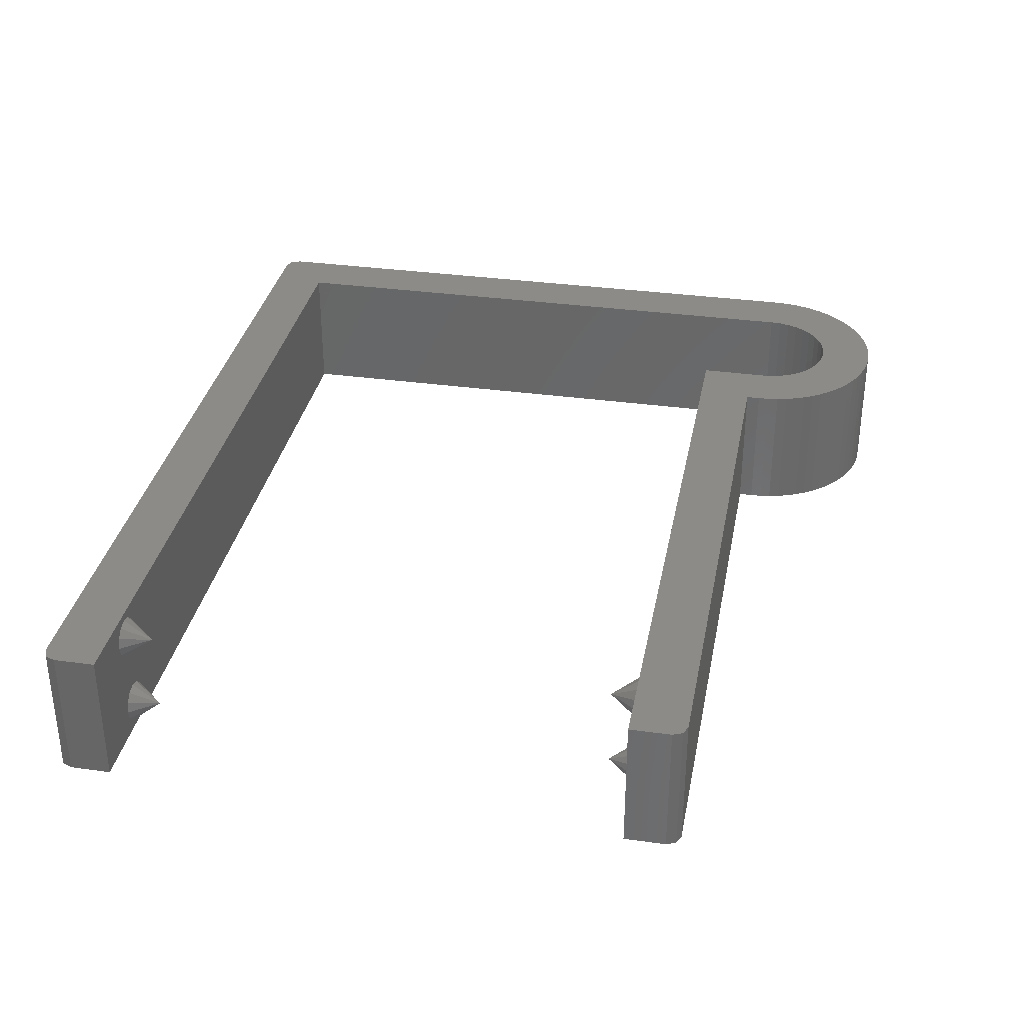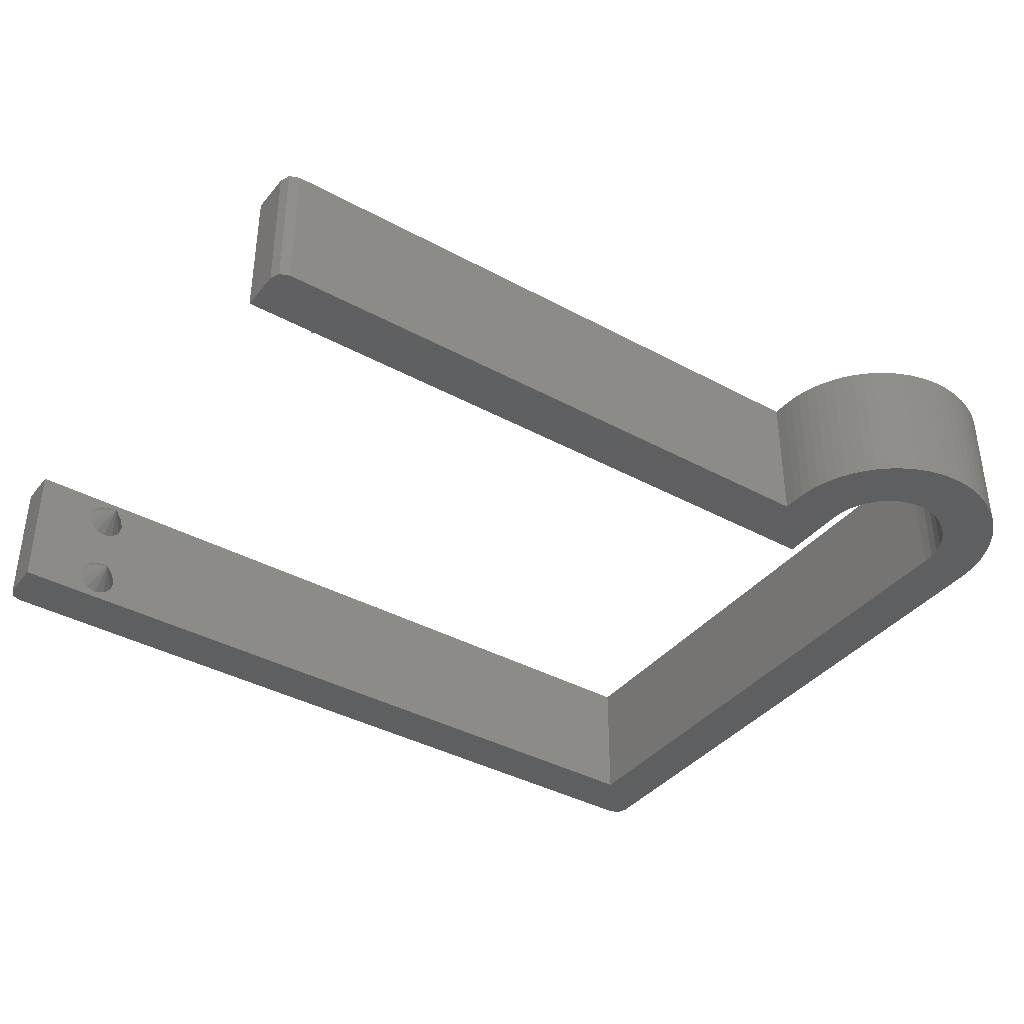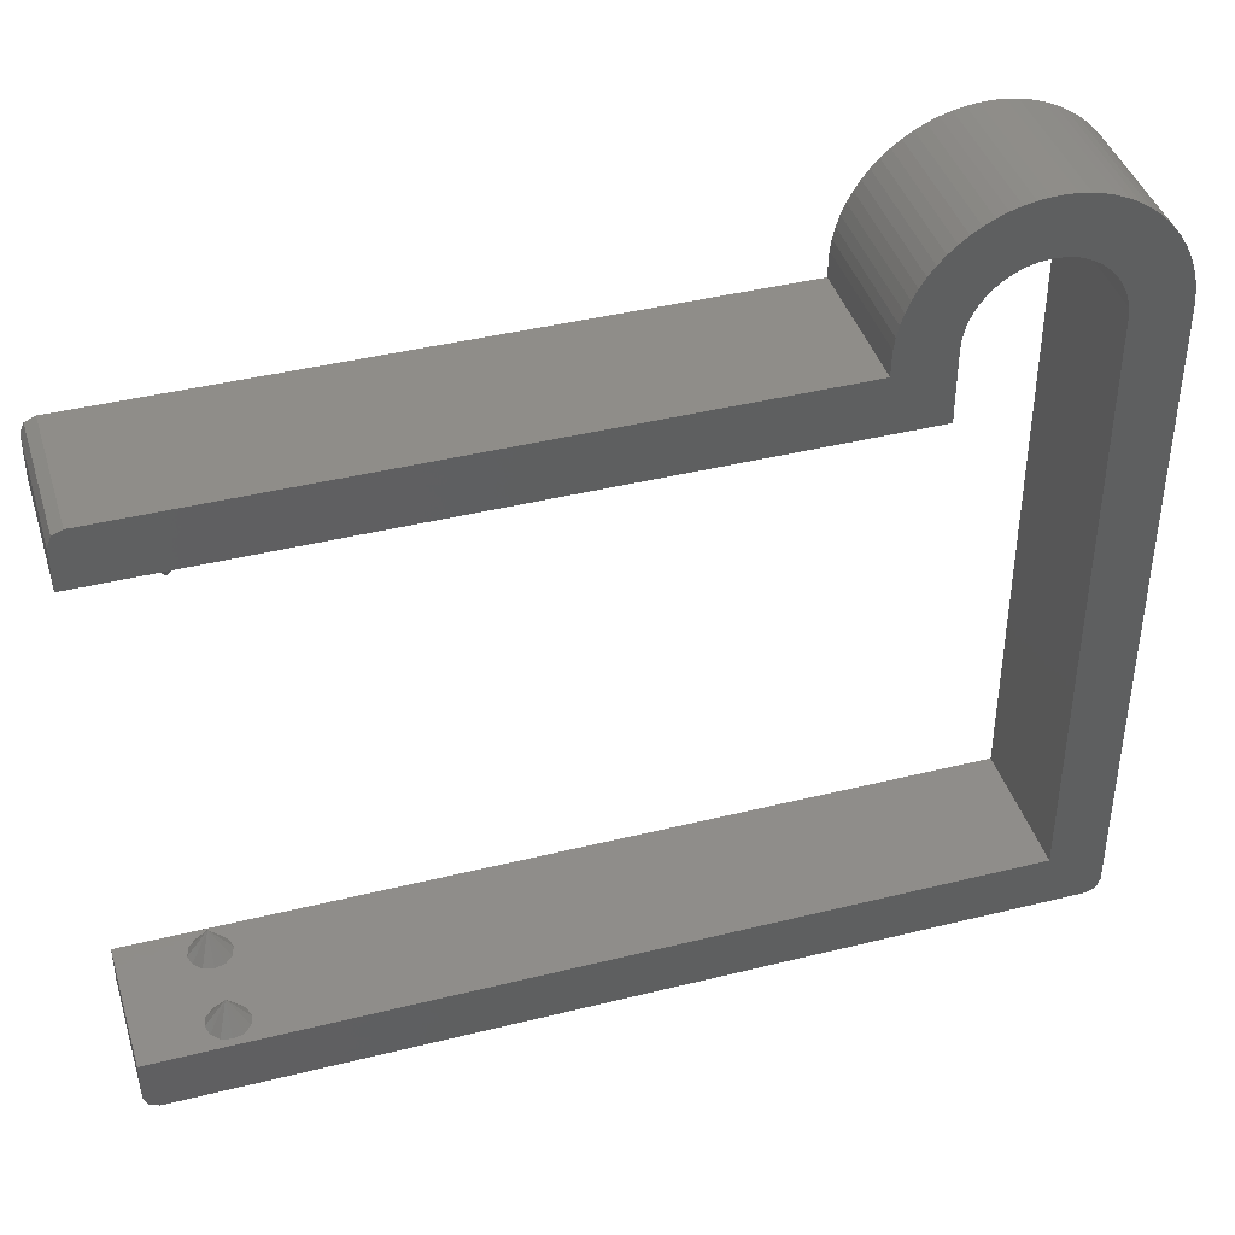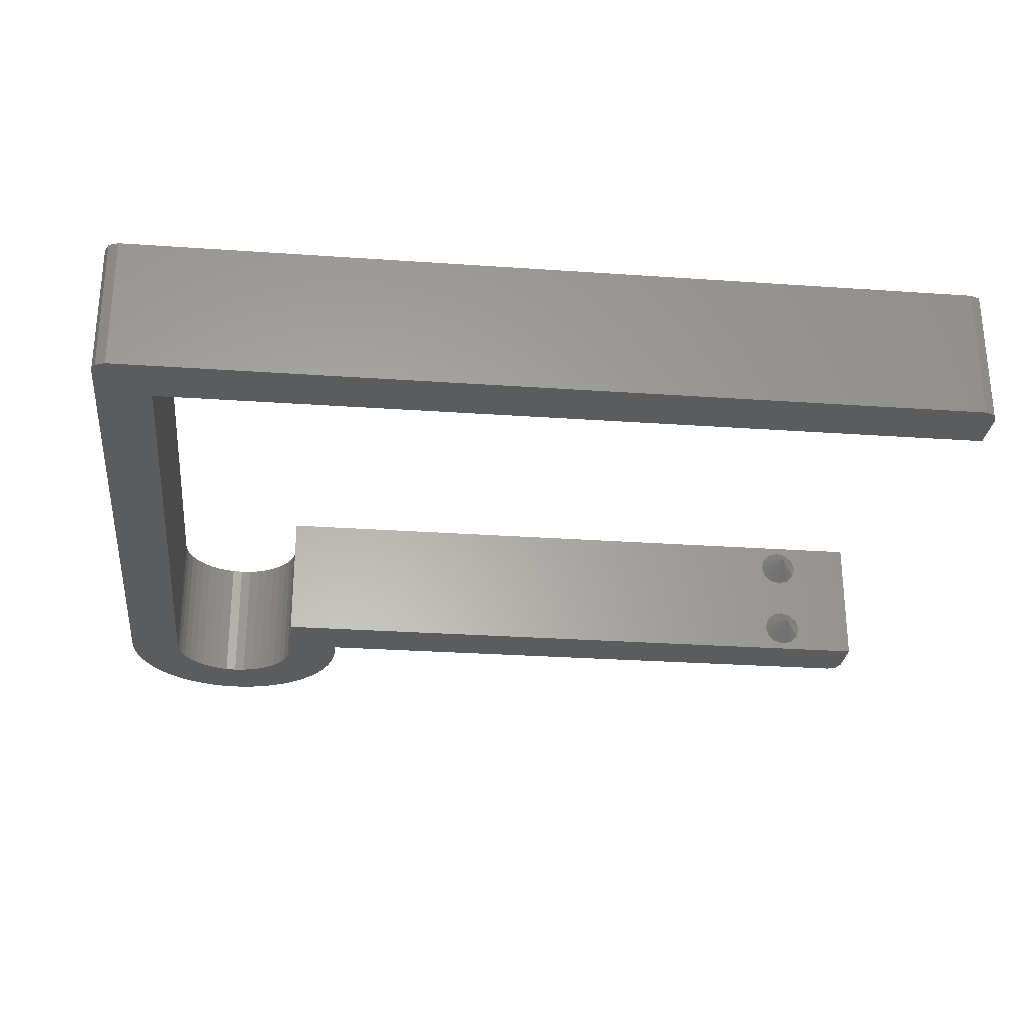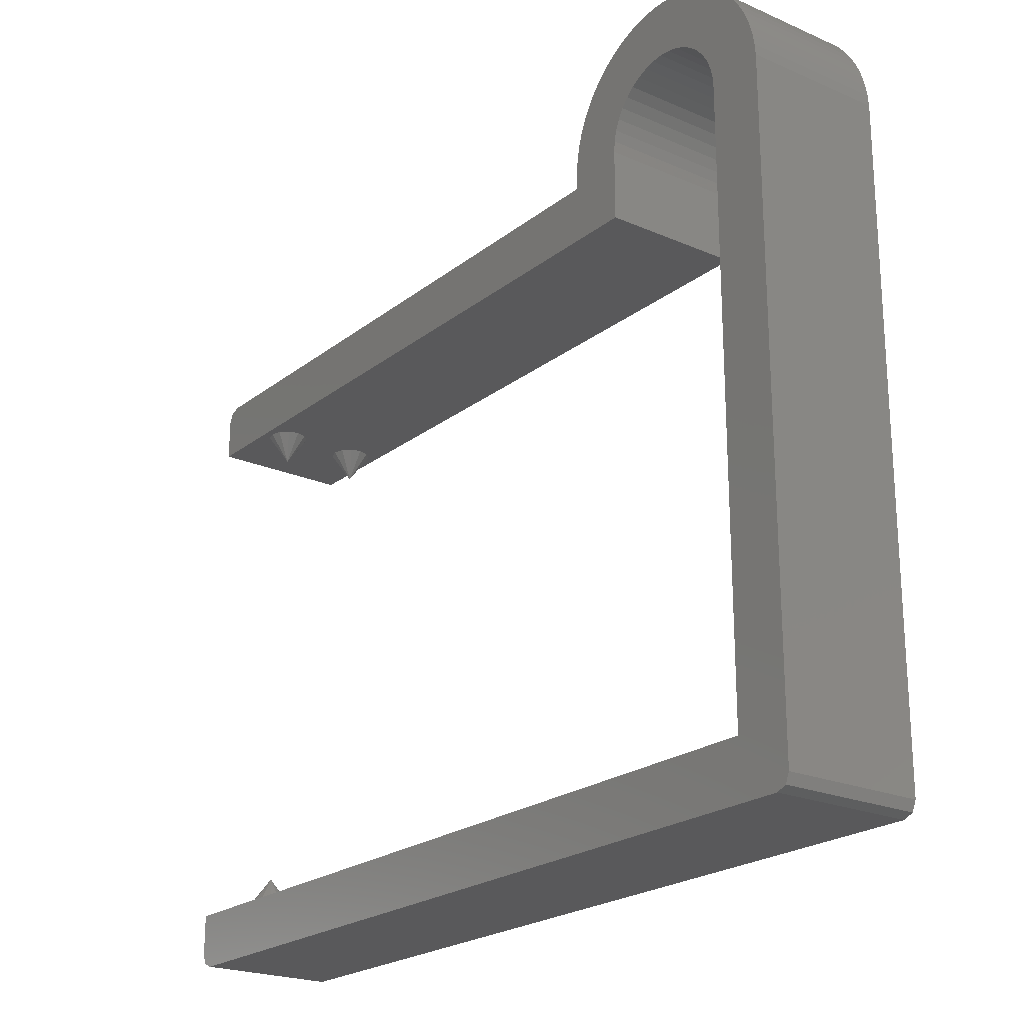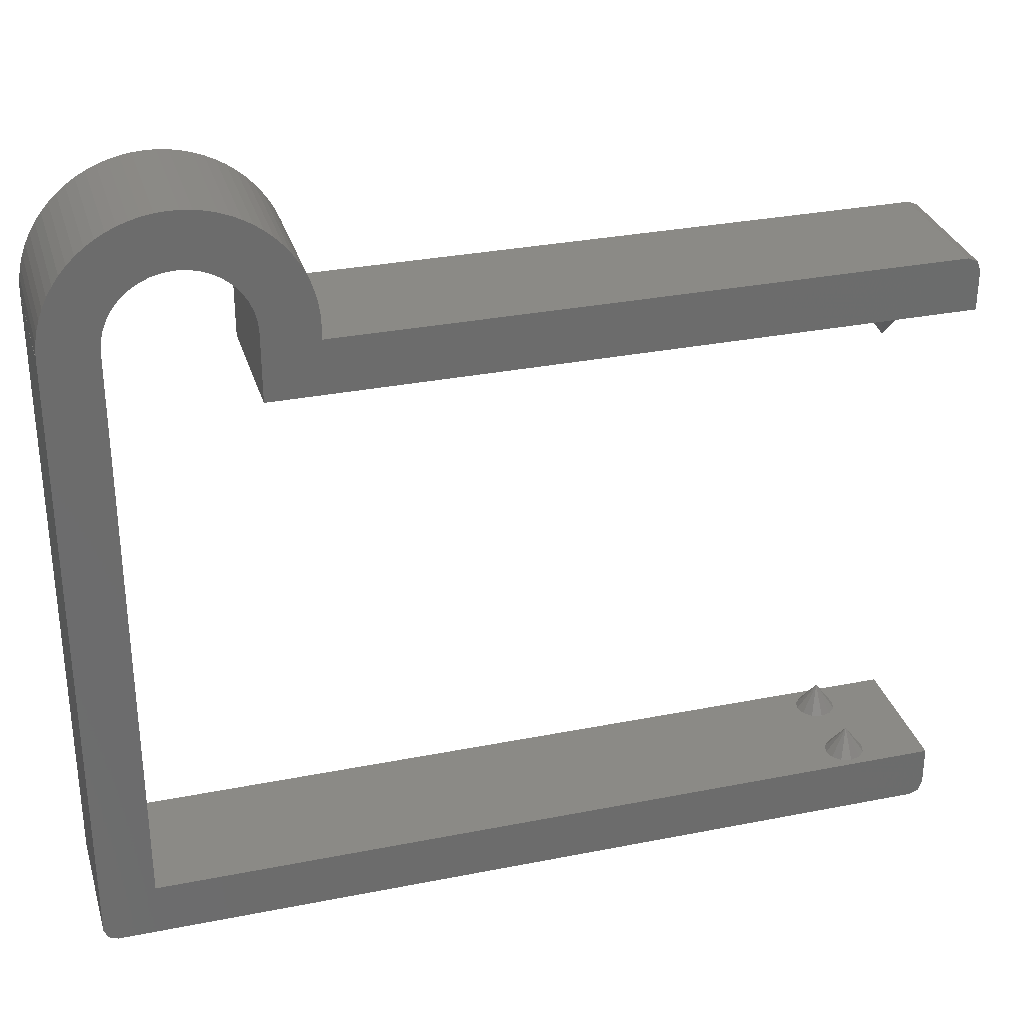
<metadata>
{"format":"stl","ext":"stl","renderer":"f3d","projection":"perspective","resolution":1024,"background":"white","views":[{"elev":33.7,"azim":100.7,"up":"+Z"},{"elev":-38.6,"azim":145.5,"up":"+Z"},{"elev":41.3,"azim":163.2,"up":"+Y"},{"elev":-27.9,"azim":-6.1,"up":"+Z"},{"elev":-22.1,"azim":-127.1,"up":"+Y"},{"elev":31.1,"azim":-15.8,"up":"+Y"}]}
</metadata>
<code>
# stl→obj: 196 verts, 392 faces
v -2.357 -9.525 0.6287
v -3 -8.525 1
v -2.257 -9.525 1
v -3.643 -9.525 0.6287
v -3.743 -9.525 1
v -2.357 -9.525 1.371
v -2.629 -9.525 1.643
v -3 -9.525 1.743
v -3.371 -9.525 0.3569
v -3 -9.525 0.2574
v -2.629 -9.525 0.3569
v -3.643 -9.525 1.371
v -3.371 -9.525 1.643
v -2.257 9.525 1
v -3 8.525 1
v -2.357 9.525 0.6287
v -3.743 9.525 1
v -3.643 9.525 0.6287
v -2.357 9.525 1.371
v -2.629 9.525 0.3569
v -3 9.525 0.2574
v -3 9.525 1.743
v -3.371 9.525 1.643
v -3.371 9.525 0.3569
v -2.629 9.525 1.643
v -3.643 9.525 1.371
v -2.357 -9.525 3.629
v -3 -8.525 4
v -2.257 -9.525 4
v -3.643 -9.525 3.629
v -3.743 -9.525 4
v -2.357 -9.525 4.371
v -2.629 -9.525 4.643
v -3 -9.525 4.743
v -3.371 -9.525 3.357
v -3 -9.525 3.257
v -2.629 -9.525 3.357
v -3.643 -9.525 4.371
v -3.371 -9.525 4.643
v -2.257 9.525 4
v -3 8.525 4
v -2.357 9.525 3.629
v -3.743 9.525 4
v -3.643 9.525 3.629
v -2.357 9.525 4.371
v -2.629 9.525 3.357
v -3 9.525 3.257
v -3 9.525 4.743
v -3.371 9.525 4.643
v -3.371 9.525 3.357
v -2.629 9.525 4.643
v -3.643 9.525 4.371
v -0.5 -11.53 0
v 0 -11.03 0
v -0.1465 -11.38 0
v 0 -9.525 0
v -30 -9.525 0
v -32 12.03 0
v -30 12.03 0
v -32 12.22 0
v -30.5 15.38 0
v -30.19 15.63 0
v -30.79 15.1 0
v -31.04 14.8 0
v -31.28 14.47 0
v -31.5 -11.53 0
v -32 -11.03 0
v -31.48 14.13 0
v -31.65 13.77 0
v -31.85 -11.38 0
v -31.79 13.4 0
v -31.89 13.01 0
v -31.96 12.62 0
v -0.5 11.53 0
v 0 11.03 0
v 0 9.525 0
v -0.1465 11.38 0
v -23 11.53 0
v -25 12.03 0
v -23 12.03 0
v -23.02 12.42 0
v -25.03 12.42 0
v -23.07 12.82 0
v -25.12 12.8 0
v -23.16 13.21 0
v -23.28 13.58 0
v -25.27 13.16 0
v -23.43 13.95 0
v -23.62 14.3 0
v -25.48 13.49 0
v -23.84 14.64 0
v -24.08 14.95 0
v -25 9.525 0
v -25.73 13.79 0
v -24.35 15.24 0
v -24.65 15.51 0
v -26.03 14.05 0
v -24.97 15.75 0
v -25.31 15.95 0
v -26.36 14.25 0
v -25.66 16.13 0
v -26.73 14.4 0
v -26.03 16.28 0
v -26.42 16.39 0
v -27.11 14.49 0
v -26.81 16.47 0
v -27.2 16.52 0
v -27.5 14.53 0
v -27.6 16.52 0
v -28 16.5 0
v -27.89 14.49 0
v -28.39 16.44 0
v -28.27 14.4 0
v -29.15 16.21 0
v -28.64 14.25 0
v -28.78 16.34 0
v -29.86 15.85 0
v -28.97 14.05 0
v -29.27 13.79 0
v -29.52 16.05 0
v -29.52 13.49 0
v -29.73 13.16 0
v -29.88 12.8 0
v -29.97 12.42 0
v -23.02 12.42 5
v -25.03 12.42 5
v -25 12.03 5
v -24.65 15.51 5
v -25.12 12.8 5
v -25.27 13.16 5
v -26.03 14.05 5
v -24.97 15.75 5
v -25.31 15.95 5
v -25.48 13.49 5
v -26.36 14.25 5
v -25.66 16.13 5
v -25.73 13.79 5
v -26.73 14.4 5
v -26.03 16.28 5
v -26.42 16.39 5
v -27.11 14.49 5
v -26.81 16.47 5
v -27.2 16.52 5
v -27.5 14.53 5
v -27.6 16.52 5
v -28 16.5 5
v -27.89 14.49 5
v -28.39 16.44 5
v -28.27 14.4 5
v -28.78 16.34 5
v -29.15 16.21 5
v -28.64 14.25 5
v -29.52 16.05 5
v -29.86 15.85 5
v -28.97 14.05 5
v -30.19 15.63 5
v -30.5 15.38 5
v -29.27 13.79 5
v -30.79 15.1 5
v -29.52 13.49 5
v -31.04 14.8 5
v -31.28 14.47 5
v -23 12.03 5
v -0.5 11.53 5
v 0 11.03 5
v -0.1465 11.38 5
v 0 9.525 5
v -23 11.53 5
v -23.07 12.82 5
v -23.16 13.21 5
v -23.28 13.58 5
v -23.43 13.95 5
v -23.62 14.3 5
v -23.84 14.64 5
v -24.08 14.95 5
v -24.35 15.24 5
v -25 9.525 5
v -0.5 -11.53 5
v 0 -11.03 5
v 0 -9.525 5
v -0.1465 -11.38 5
v -30 -9.525 5
v -29.73 13.16 5
v -31.48 14.13 5
v -31.65 13.77 5
v -29.88 12.8 5
v -31.79 13.4 5
v -31.89 13.01 5
v -31.5 -11.53 5
v -30 12.03 5
v -32 12.03 5
v -29.97 12.42 5
v -31.96 12.62 5
v -32 12.22 5
v -32 -11.03 5
v -31.85 -11.38 5
f 1 2 3
f 4 5 2
f 6 2 7
f 2 8 7
f 9 4 2
f 10 9 2
f 11 10 2
f 11 2 1
f 2 5 12
f 3 2 6
f 2 13 8
f 2 12 13
f 14 15 16
f 15 17 18
f 19 15 14
f 20 15 21
f 22 23 15
f 15 24 21
f 16 15 20
f 22 15 25
f 26 17 15
f 15 18 24
f 25 15 19
f 23 26 15
f 27 28 29
f 30 31 28
f 32 28 33
f 28 34 33
f 35 30 28
f 36 35 28
f 37 36 28
f 37 28 27
f 28 31 38
f 29 28 32
f 28 39 34
f 28 38 39
f 40 41 42
f 41 43 44
f 45 41 40
f 46 41 47
f 48 49 41
f 41 50 47
f 42 41 46
f 48 41 51
f 52 43 41
f 41 44 50
f 51 41 45
f 49 52 41
f 53 54 55
f 54 53 56
f 53 57 56
f 58 59 57
f 60 59 58
f 59 61 62
f 59 63 61
f 59 64 63
f 59 65 64
f 66 57 53
f 67 57 66
f 59 68 65
f 59 69 68
f 67 66 70
f 59 71 69
f 59 72 71
f 59 73 72
f 58 57 67
f 57 58 58
f 74 75 76
f 75 74 77
f 76 78 74
f 79 80 78
f 80 79 81
f 82 81 79
f 81 82 83
f 84 85 82
f 85 84 86
f 87 86 84
f 88 87 89
f 90 89 87
f 89 90 91
f 91 90 92
f 93 78 76
f 79 78 93
f 83 82 85
f 86 87 88
f 94 92 90
f 92 94 95
f 95 94 96
f 97 96 94
f 96 97 98
f 98 97 99
f 100 99 97
f 99 100 101
f 102 101 100
f 101 102 103
f 103 102 104
f 105 104 102
f 104 105 106
f 105 107 106
f 108 107 105
f 108 109 107
f 110 108 111
f 108 110 109
f 112 111 113
f 111 112 110
f 114 113 115
f 113 116 112
f 117 115 118
f 113 114 116
f 62 118 119
f 115 120 114
f 62 119 121
f 62 121 122
f 115 117 120
f 62 122 123
f 62 123 124
f 62 124 59
f 118 62 117
f 59 60 73
f 125 126 127
f 128 129 126
f 128 130 129
f 131 132 133
f 128 134 130
f 135 133 136
f 128 137 134
f 128 131 137
f 138 136 139
f 133 135 131
f 138 139 140
f 136 138 135
f 141 140 142
f 140 141 138
f 143 141 142
f 143 144 141
f 145 144 143
f 146 144 145
f 144 146 147
f 148 147 146
f 147 148 149
f 150 149 148
f 151 149 150
f 149 151 152
f 153 152 151
f 154 152 153
f 152 154 155
f 156 155 154
f 157 155 156
f 155 157 158
f 159 158 157
f 158 159 160
f 161 160 159
f 162 160 161
f 127 163 125
f 164 165 166
f 165 164 167
f 168 167 164
f 126 125 169
f 126 169 170
f 126 170 171
f 126 171 172
f 126 172 173
f 126 173 174
f 126 174 175
f 126 175 176
f 126 176 128
f 131 128 132
f 163 127 168
f 168 177 167
f 177 168 127
f 178 179 180
f 179 178 181
f 182 178 180
f 160 162 183
f 184 183 162
f 185 183 184
f 183 185 186
f 187 186 185
f 188 186 187
f 182 189 178
f 190 191 182
f 186 188 192
f 193 192 188
f 191 182 191
f 194 192 193
f 192 194 190
f 190 194 191
f 182 195 189
f 182 191 195
f 189 195 196
f 181 54 179
f 54 181 55
f 179 56 180
f 56 179 54
f 180 34 182
f 180 33 34
f 180 32 33
f 180 29 32
f 180 27 29
f 6 27 180
f 37 8 36
f 27 6 37
f 37 7 8
f 37 6 7
f 56 6 180
f 6 56 3
f 11 56 10
f 1 56 11
f 3 56 1
f 39 182 34
f 38 182 39
f 31 182 38
f 5 31 30
f 12 30 35
f 13 35 36
f 13 36 8
f 35 13 12
f 30 12 5
f 31 5 182
f 57 5 4
f 57 4 9
f 57 9 10
f 5 57 182
f 57 10 56
f 182 59 190
f 59 182 57
f 190 124 192
f 124 190 59
f 192 123 186
f 123 192 124
f 186 122 183
f 122 186 123
f 183 121 160
f 121 183 122
f 160 119 158
f 119 160 121
f 119 155 158
f 155 119 118
f 118 152 155
f 152 118 115
f 115 149 152
f 149 115 113
f 113 147 149
f 147 113 111
f 111 144 147
f 144 111 108
f 108 141 144
f 141 108 105
f 105 138 141
f 138 105 102
f 102 135 138
f 135 102 100
f 100 131 135
f 131 100 97
f 97 137 131
f 137 97 94
f 90 137 94
f 137 90 134
f 87 134 90
f 134 87 130
f 84 130 87
f 130 84 129
f 82 129 84
f 129 82 126
f 79 126 82
f 126 79 127
f 93 127 79
f 127 93 177
f 177 48 167
f 177 49 48
f 177 52 49
f 177 43 52
f 17 43 177
f 43 17 44
f 26 44 17
f 23 50 26
f 47 23 22
f 50 23 47
f 44 26 50
f 93 17 177
f 17 93 18
f 18 93 24
f 24 93 21
f 51 167 48
f 45 167 51
f 40 167 45
f 42 167 40
f 19 42 46
f 22 46 47
f 25 46 22
f 19 46 25
f 42 19 167
f 76 19 14
f 76 14 16
f 19 76 167
f 20 76 16
f 21 76 20
f 76 21 93
f 167 75 165
f 75 167 76
f 165 77 166
f 77 165 75
f 77 164 166
f 164 77 74
f 74 168 164
f 168 74 78
f 168 80 163
f 80 168 78
f 163 81 125
f 81 163 80
f 125 83 169
f 83 125 81
f 169 85 170
f 85 169 83
f 170 86 171
f 86 170 85
f 171 88 172
f 88 171 86
f 172 89 173
f 89 172 88
f 173 91 174
f 91 173 89
f 174 92 175
f 92 174 91
f 175 95 176
f 95 175 92
f 95 128 176
f 128 95 96
f 96 132 128
f 132 96 98
f 98 133 132
f 133 98 99
f 99 136 133
f 136 99 101
f 101 139 136
f 139 101 103
f 103 140 139
f 140 103 104
f 104 142 140
f 142 104 106
f 106 143 142
f 143 106 107
f 107 145 143
f 145 107 109
f 109 146 145
f 146 109 110
f 110 148 146
f 148 110 112
f 112 150 148
f 150 112 116
f 116 151 150
f 151 116 114
f 114 153 151
f 153 114 120
f 120 154 153
f 154 120 117
f 117 156 154
f 156 117 62
f 62 157 156
f 157 62 61
f 61 159 157
f 159 61 63
f 64 159 63
f 159 64 161
f 65 161 64
f 161 65 162
f 68 162 65
f 162 68 184
f 69 184 68
f 184 69 185
f 71 185 69
f 185 71 187
f 72 187 71
f 187 72 188
f 73 188 72
f 188 73 193
f 60 193 73
f 193 60 194
f 58 194 60
f 194 58 191
f 58 191 191
f 191 58 58
f 67 191 58
f 191 67 195
f 70 195 67
f 195 70 196
f 70 189 196
f 189 70 66
f 66 178 189
f 178 66 53
f 53 181 178
f 181 53 55

</code>
